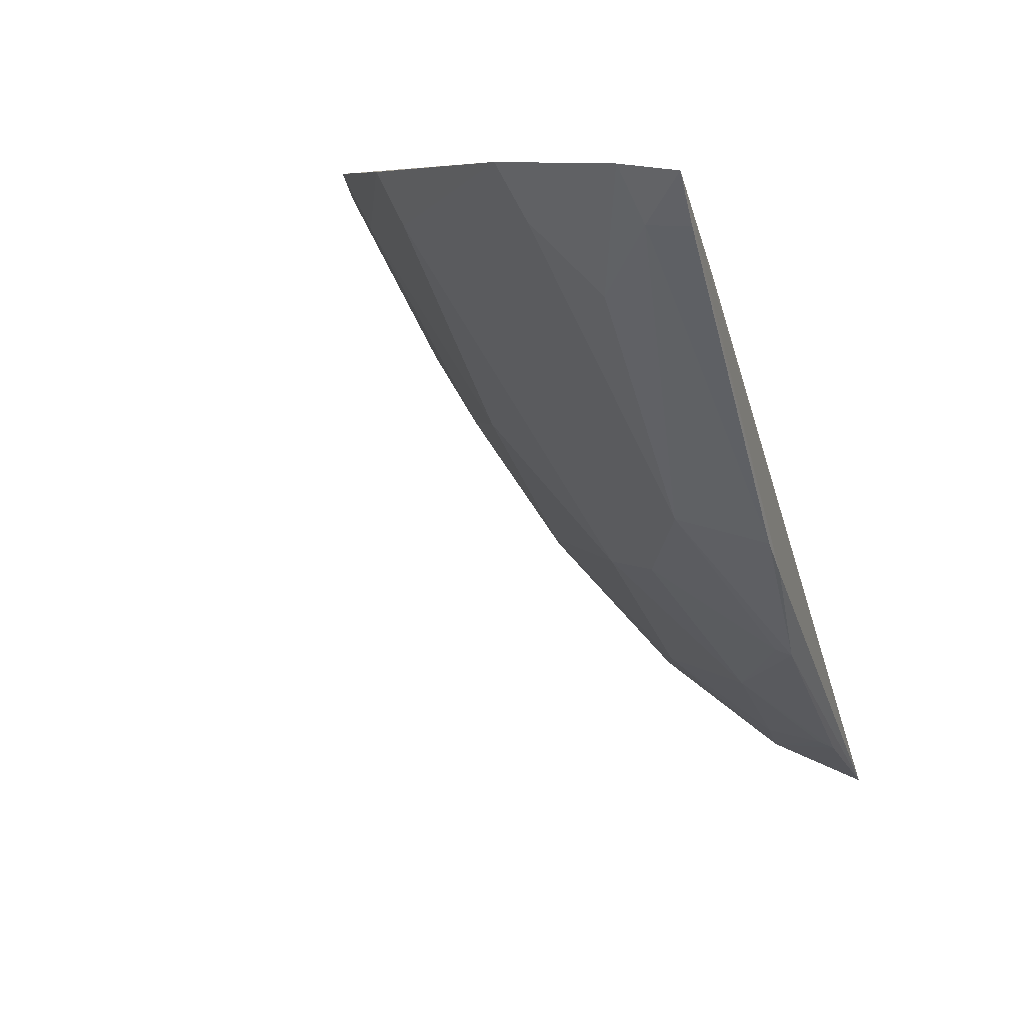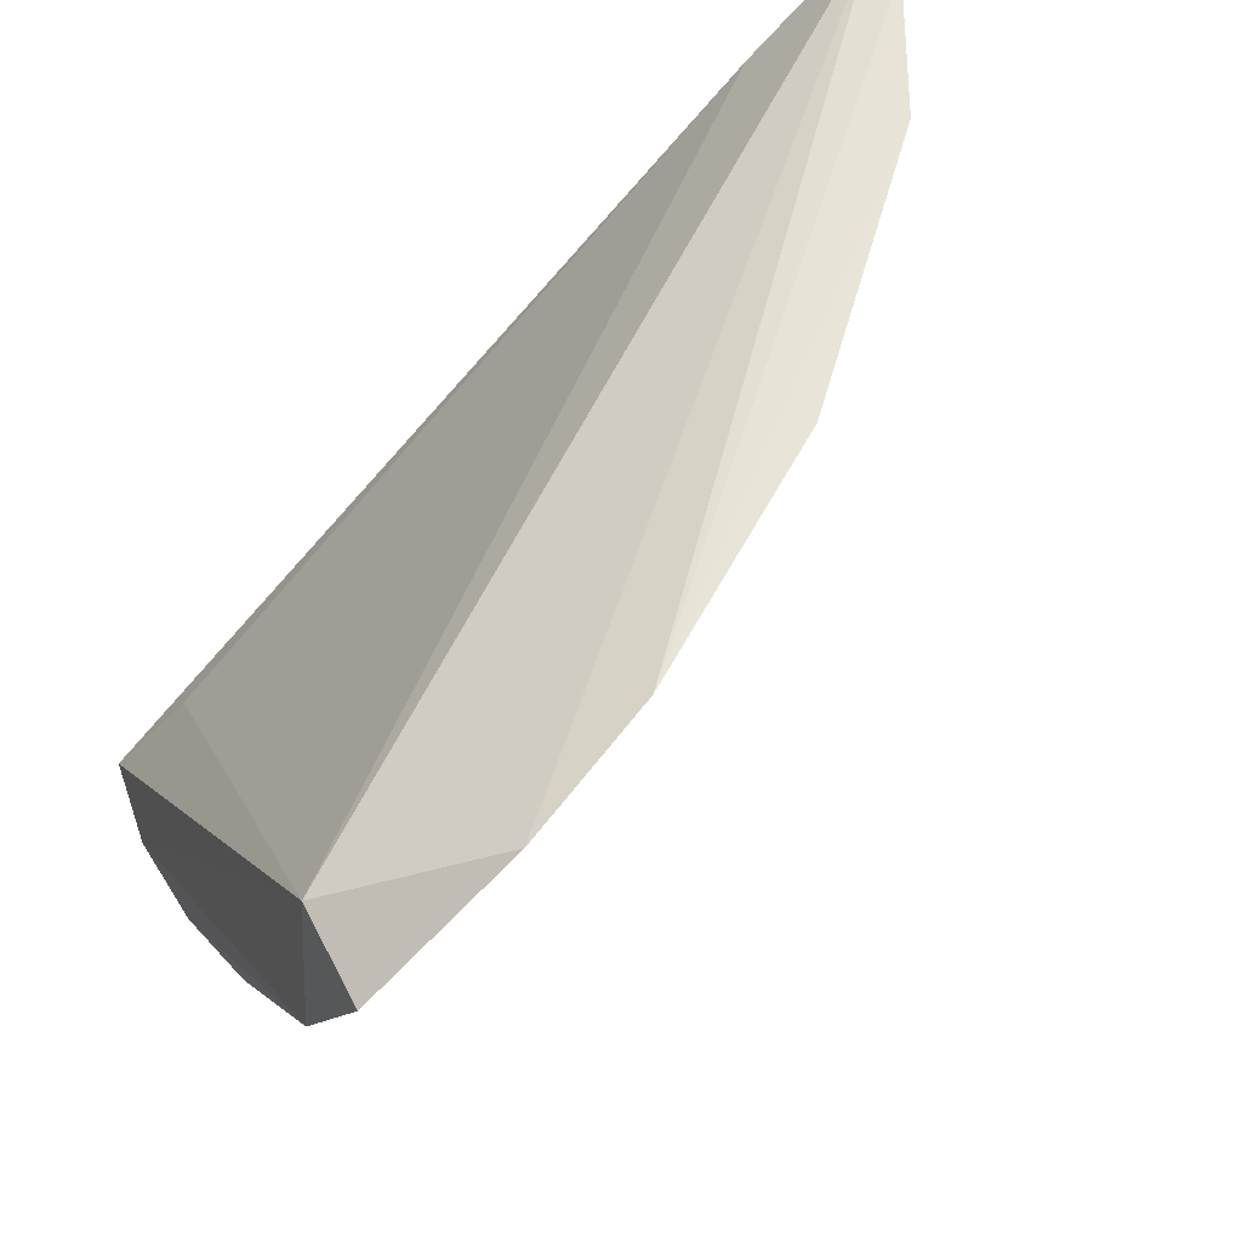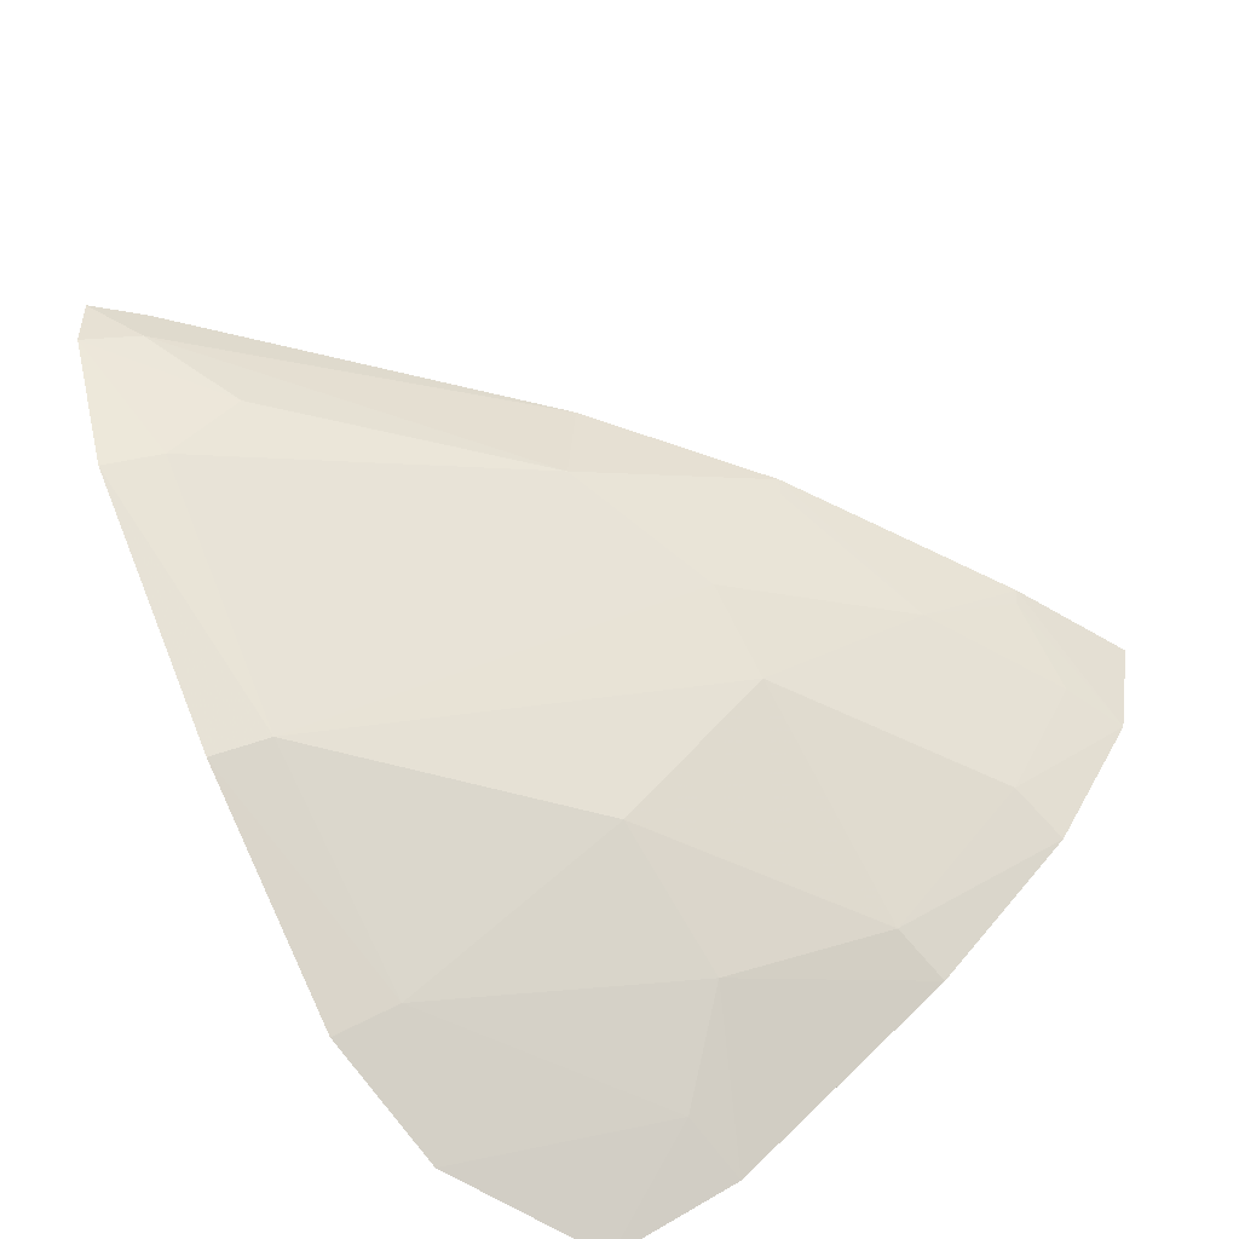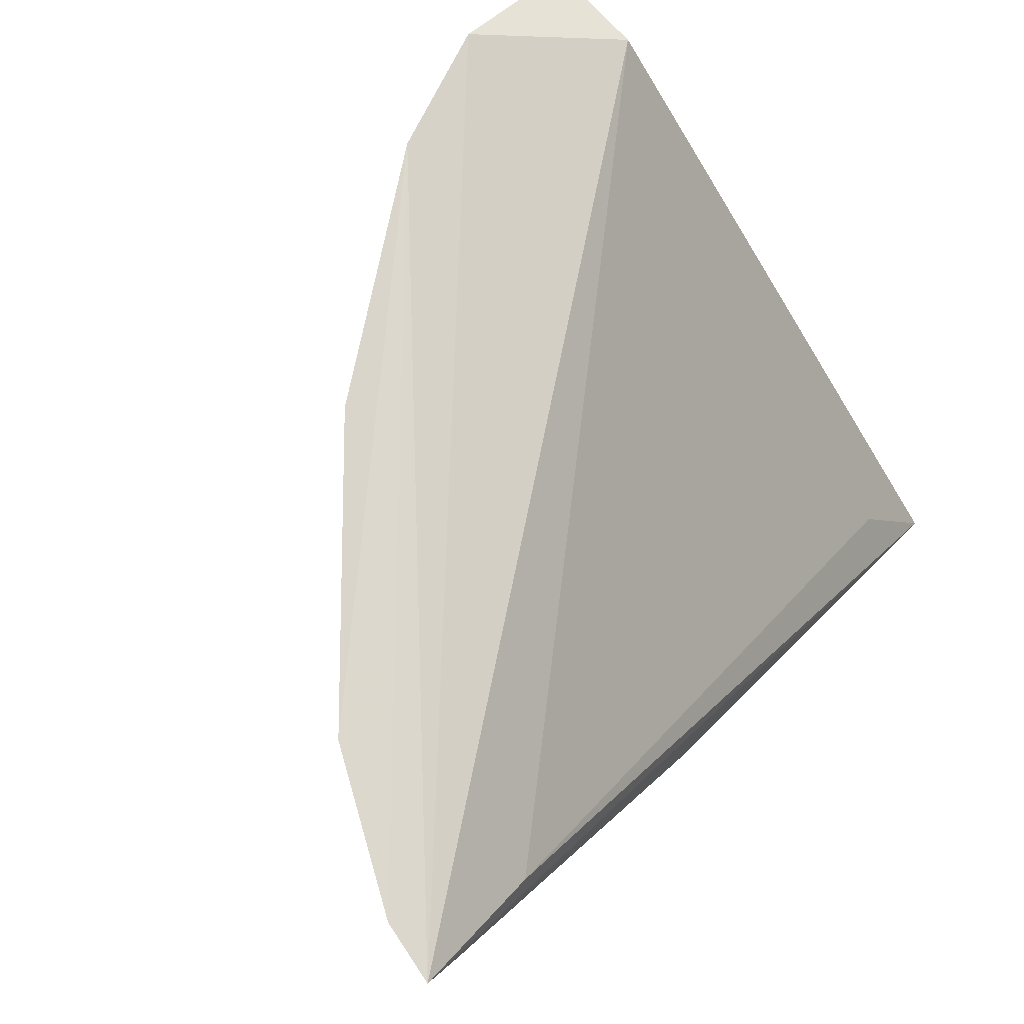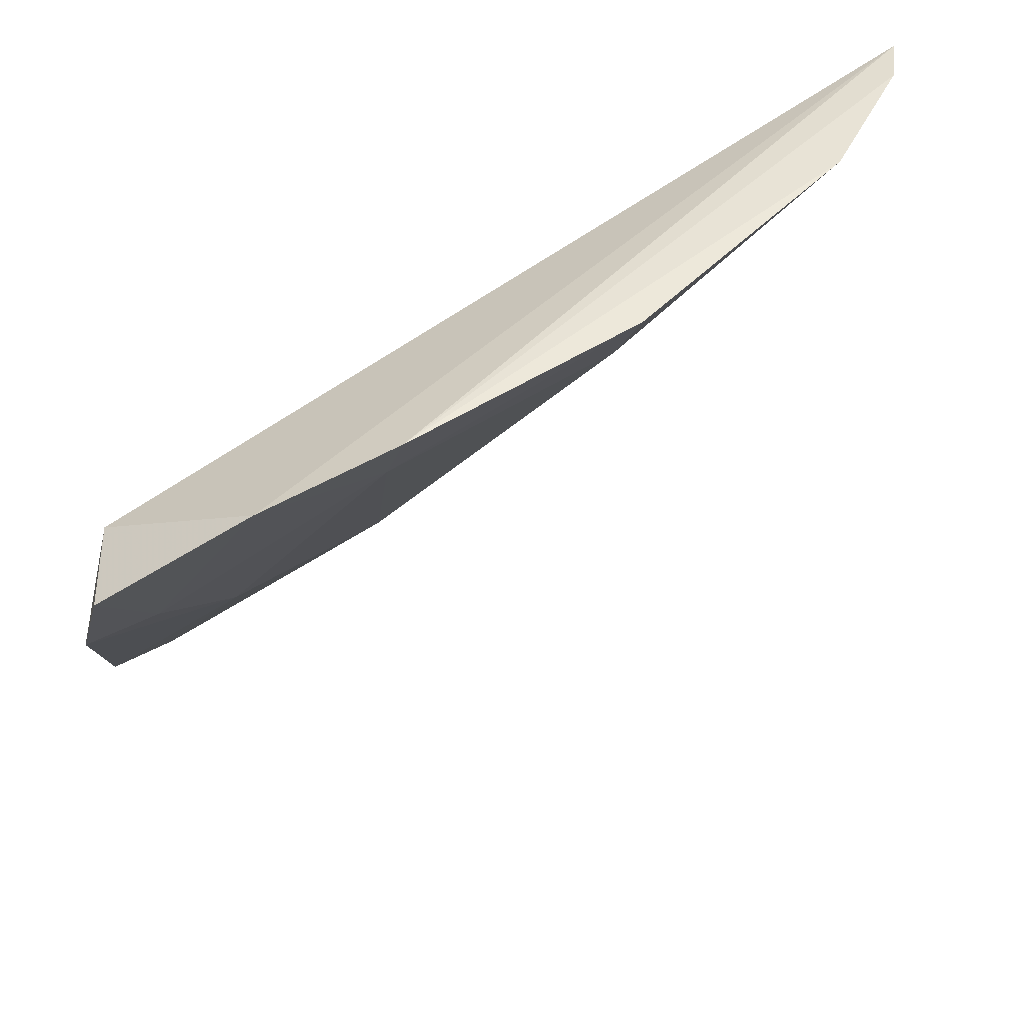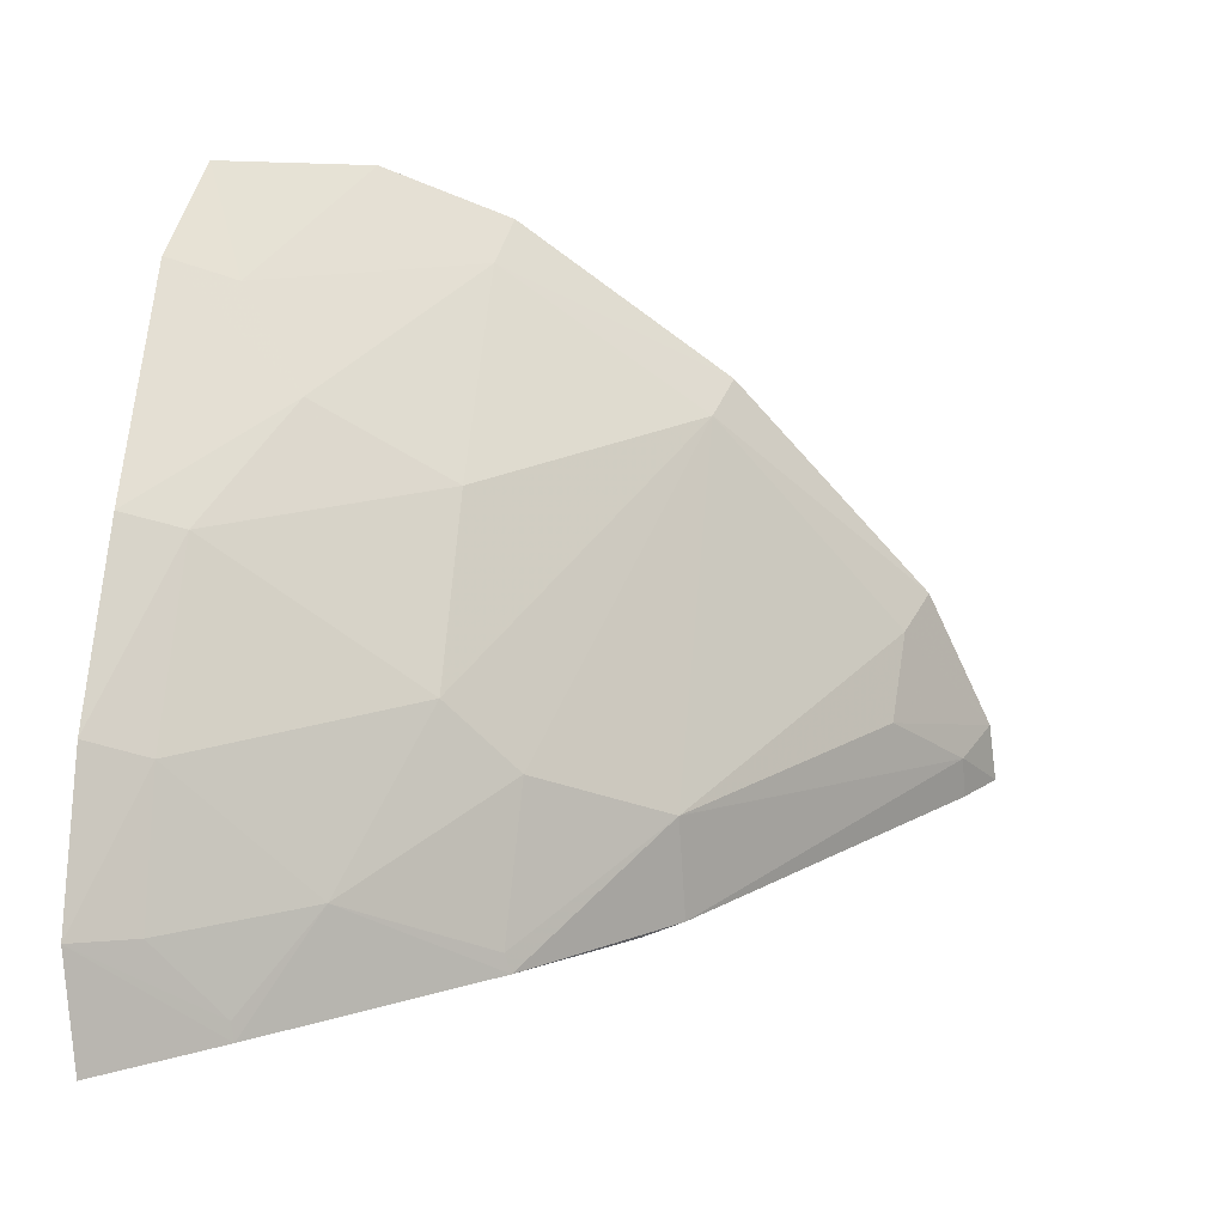
<metadata>
{"format":"obj","ext":"obj","renderer":"f3d","projection":"perspective","resolution":1024,"background":"white","views":[{"elev":7.2,"azim":-69.3,"up":"+Y"},{"elev":59.5,"azim":150.0,"up":"+Y"},{"elev":-65.3,"azim":-59.4,"up":"+Z"},{"elev":73.0,"azim":-46.4,"up":"+Y"},{"elev":46.7,"azim":175.1,"up":"+Y"},{"elev":-66.0,"azim":175.0,"up":"+Y"}]}
</metadata>
<code>
v -0.05613 -0.1069 0.03036
v -0.05523 -0.1054 0.02532
v -0.05686 -0.07891 0.006891
v -0.06356 -0.07451 0.002886
v -0.09482 -0.07342 0.02854
v -0.05544 -0.08418 0.004865
v -0.07896 -0.08953 0.02631
v -0.08932 -0.07785 0.03093
v -0.09546 -0.07372 0.03135
v -0.05663 -0.07859 0.00218
v -0.07227 -0.09691 0.03036
v -0.05811 -0.09378 0.013
v -0.08048 -0.07338 0.01186
v -0.05951 -0.1016 0.02878
v -0.0698 -0.07325 0.00517
v -0.09333 -0.07582 0.02928
v -0.05868 -0.08356 0.005859
v -0.06477 -0.1 0.02583
v -0.07768 -0.09201 0.03106
v -0.05525 -0.09447 0.01215
v -0.08968 -0.07569 0.02291
v -0.06843 -0.09332 0.01975
v -0.09096 -0.07322 0.0219
v -0.06907 -0.07611 0.006434
v -0.07211 -0.09305 0.02307
v -0.0617 -0.1039 0.03014
v -0.0797 -0.09035 0.03105
v -0.05505 -0.1011 0.01885
v -0.0618 -0.08693 0.009526
v -0.08925 -0.07884 0.02623
v -0.0795 -0.07592 0.01283
v -0.07189 -0.09676 0.02946
v -0.05812 -0.104 0.02569
v -0.09365 -0.07587 0.03132
v -0.05789 -0.1003 0.01988
v -0.06861 -0.08633 0.01314
v -0.06149 -0.1036 0.02931
f 1 2 3
f 6 3 2
f 9 3 4
f 9 8 3
f 9 1 8
f 10 4 3
f 10 3 6
f 14 8 1
f 14 1 3
f 14 3 8
f 15 9 4
f 15 5 9
f 16 9 5
f 17 10 6
f 17 4 10
f 19 11 1
f 19 1 9
f 23 15 13
f 23 5 15
f 23 21 5
f 24 15 4
f 24 4 17
f 24 13 15
f 25 22 18
f 26 2 1
f 26 1 11
f 26 11 18
f 27 16 7
f 27 7 11
f 27 11 19
f 28 20 6
f 28 6 2
f 28 12 20
f 29 17 6
f 29 6 20
f 29 20 12
f 29 24 17
f 30 16 5
f 30 5 21
f 30 21 7
f 30 7 16
f 31 13 24
f 31 23 13
f 31 21 23
f 31 22 25
f 31 25 7
f 31 7 21
f 32 25 18
f 32 18 11
f 32 11 7
f 32 7 25
f 34 27 19
f 34 19 9
f 34 9 16
f 34 16 27
f 35 22 12
f 35 12 28
f 35 18 22
f 35 33 18
f 35 28 2
f 35 2 33
f 36 29 12
f 36 12 22
f 36 22 31
f 36 31 24
f 36 24 29
f 37 26 18
f 37 18 33
f 37 33 2
f 37 2 26

</code>
